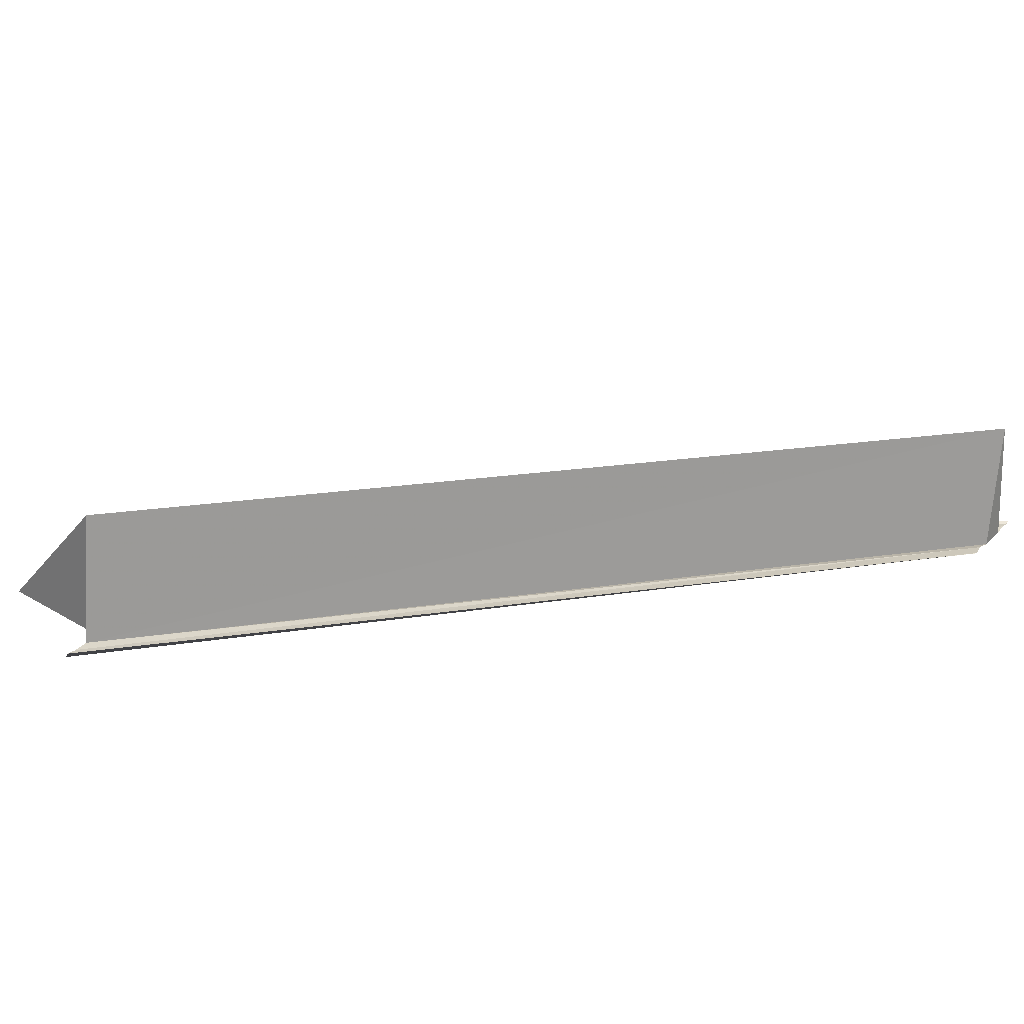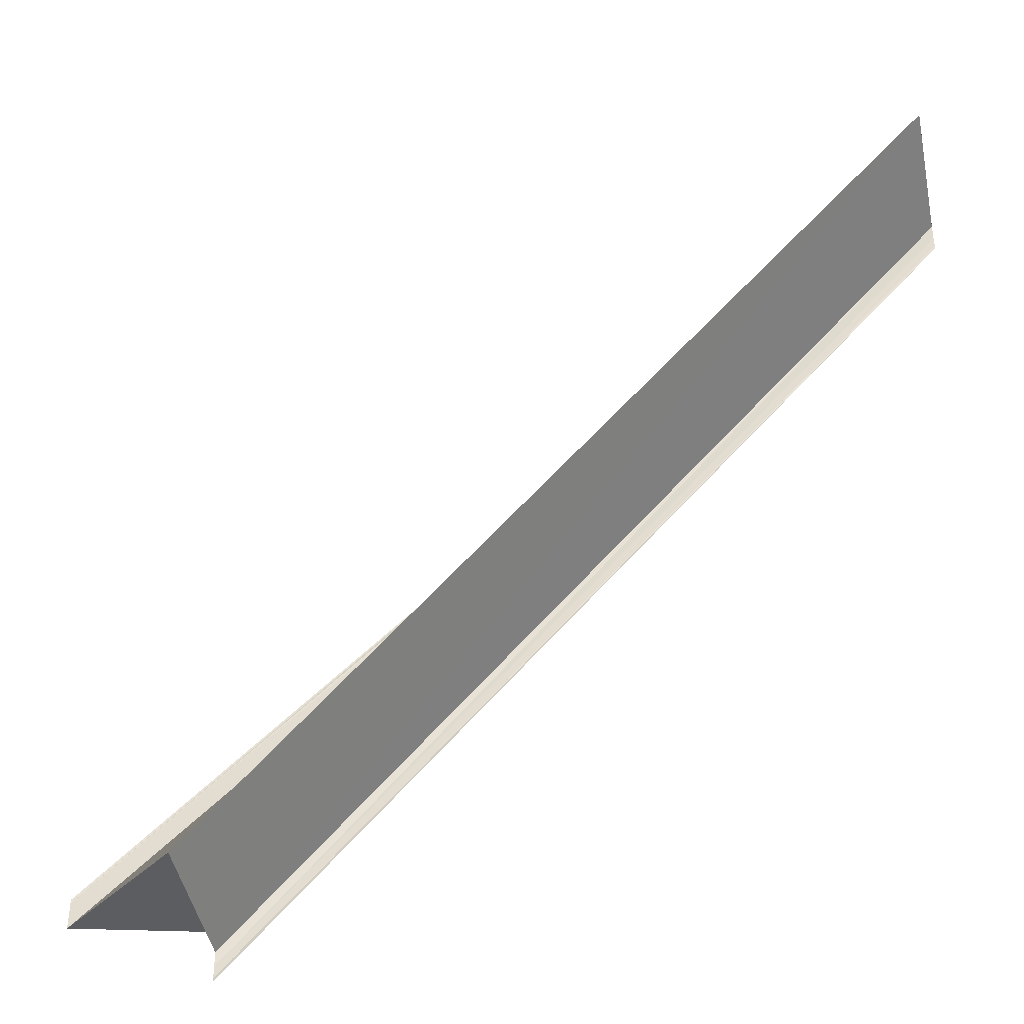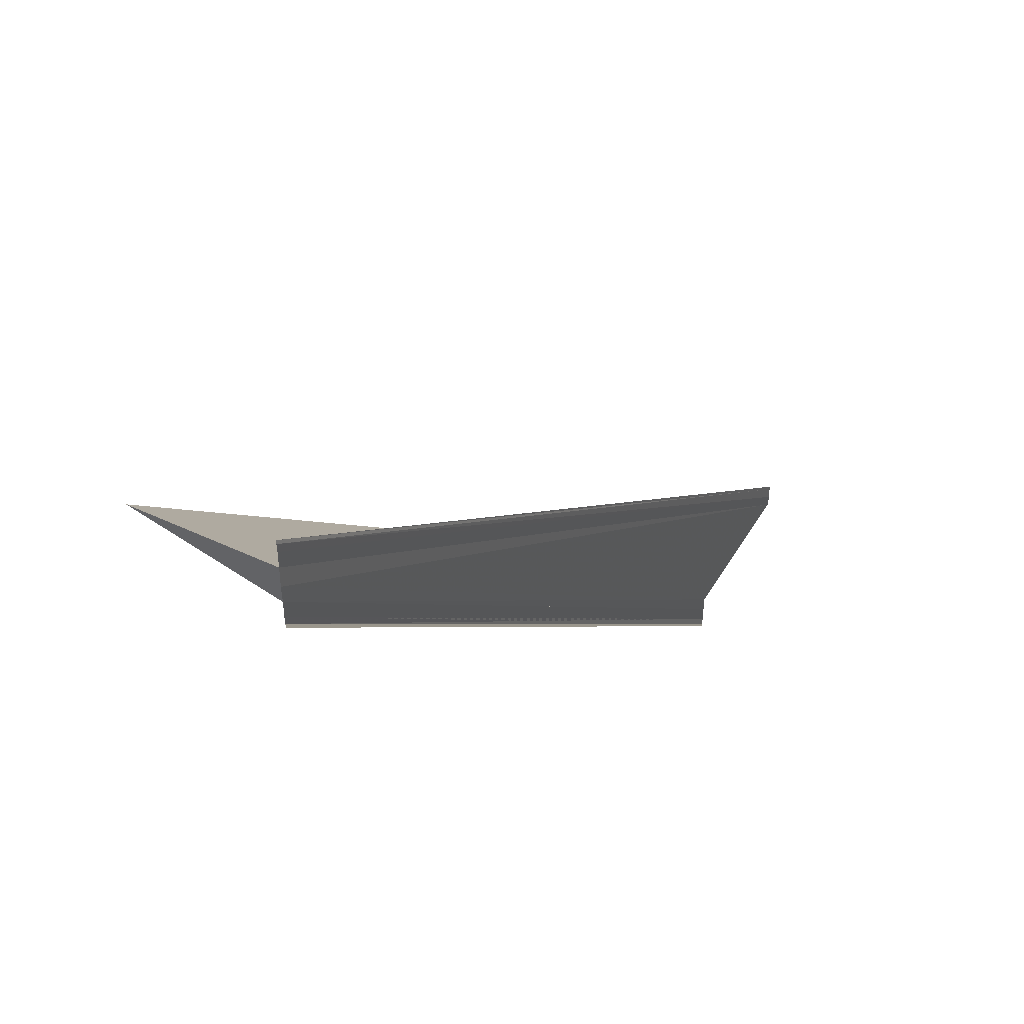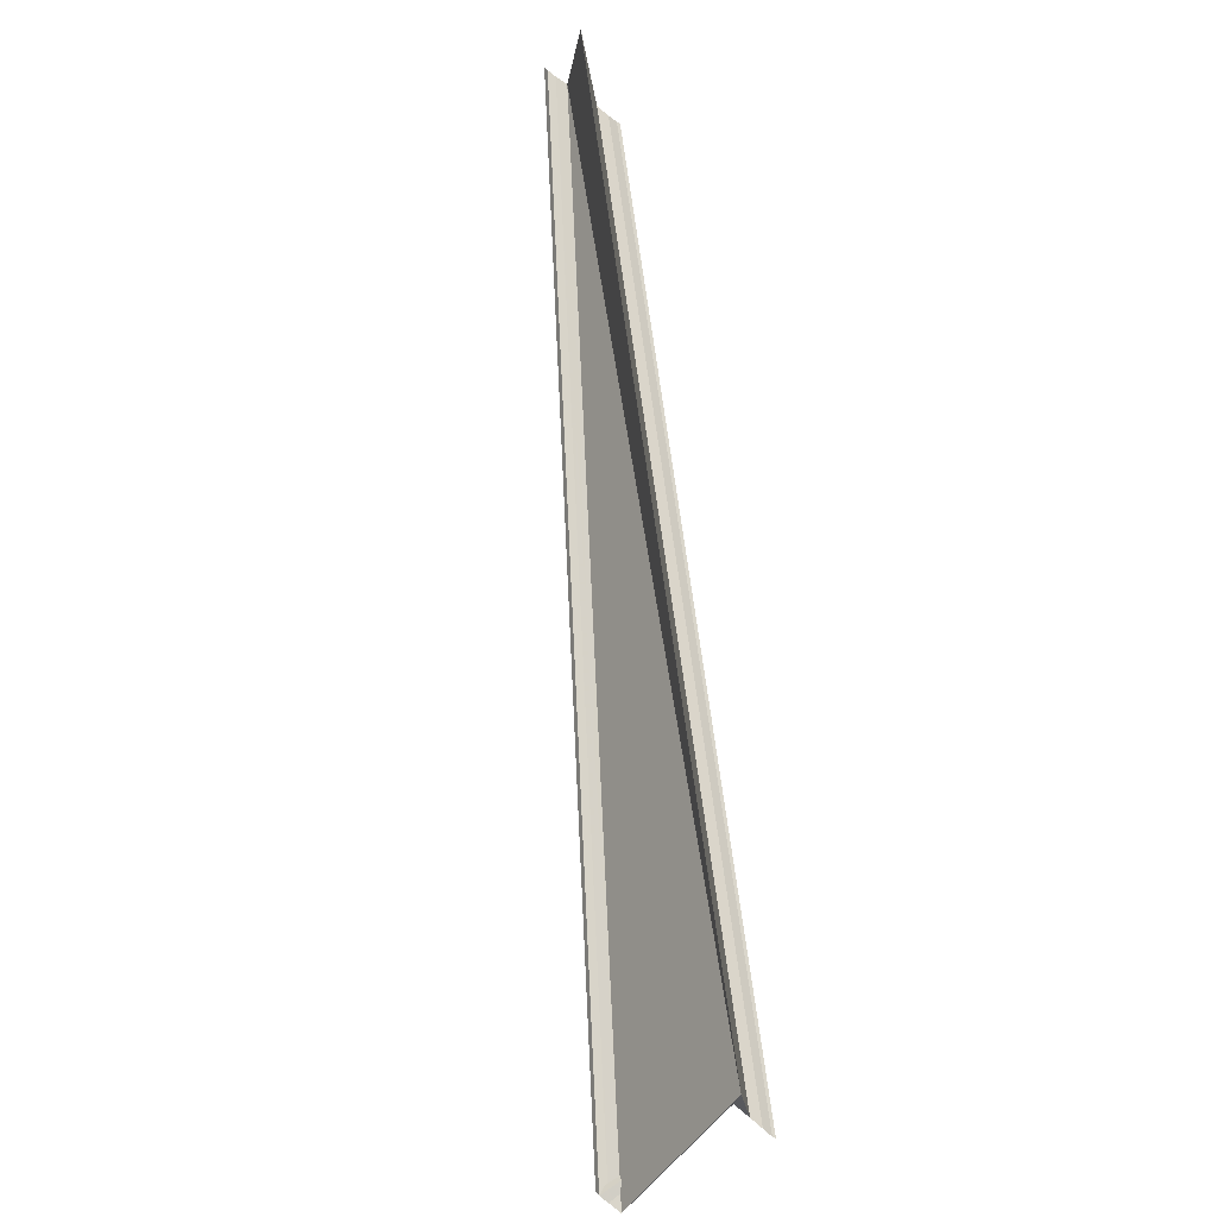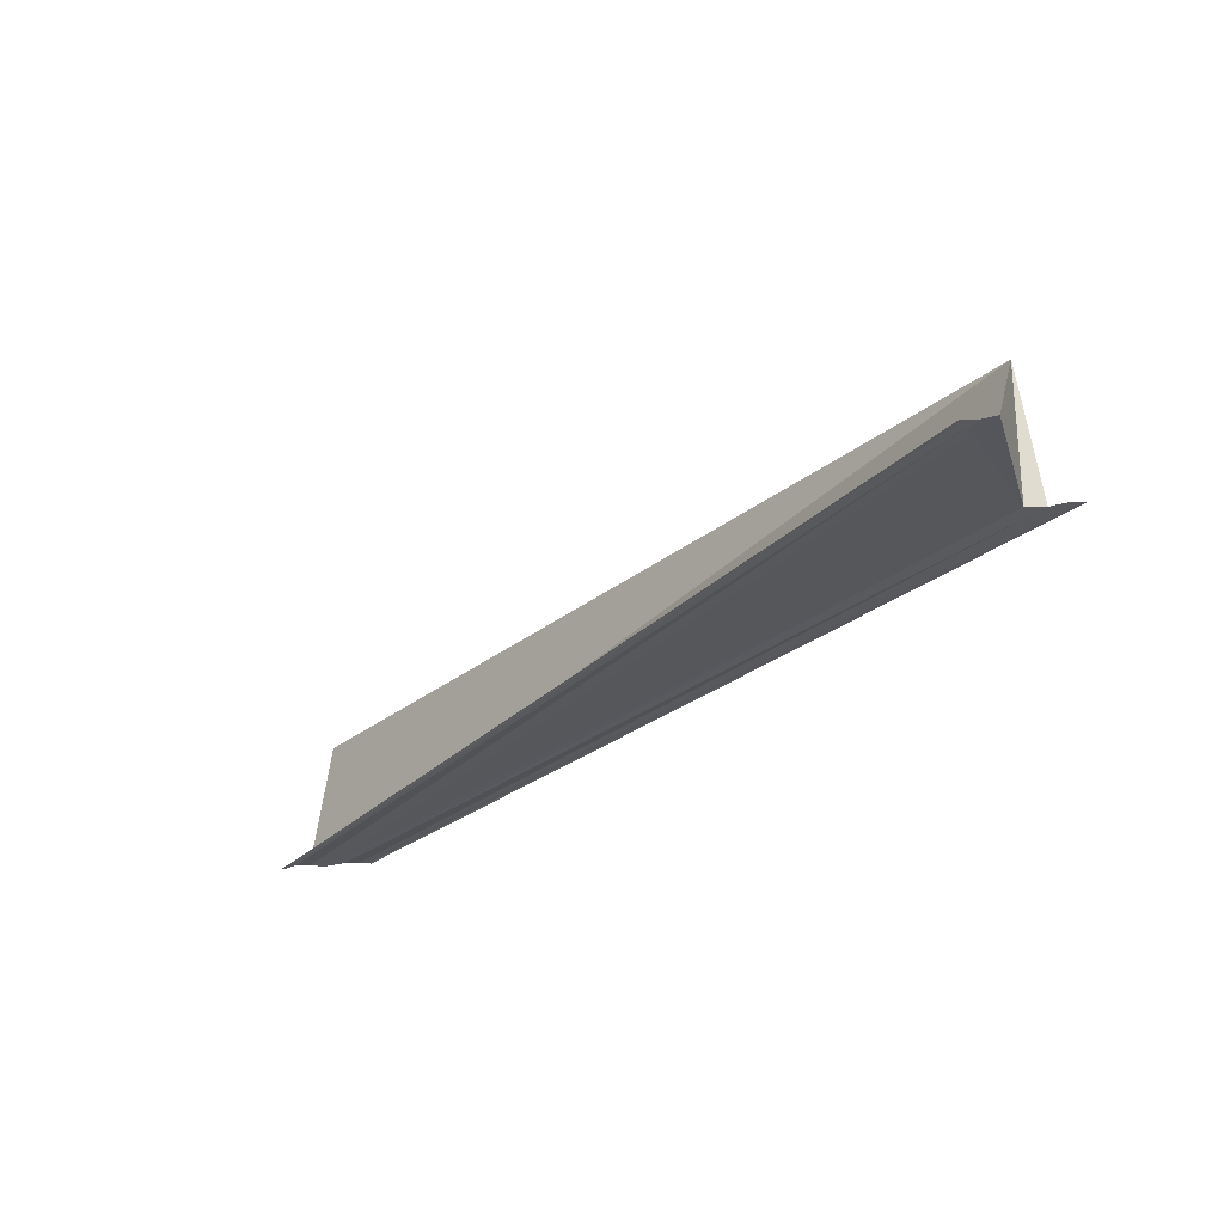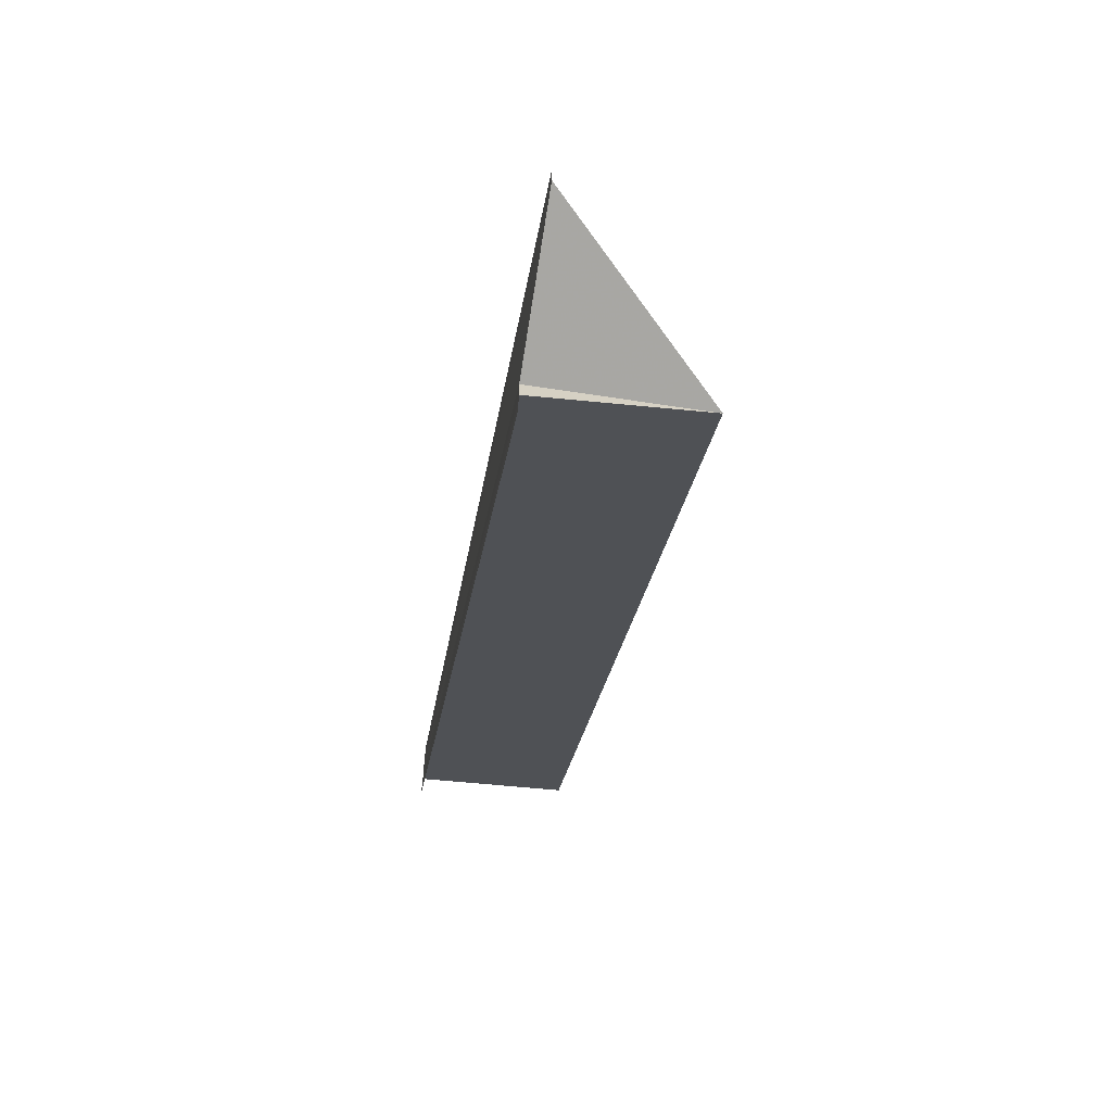
<metadata>
{"format":"obj","ext":"obj","renderer":"f3d","projection":"perspective","resolution":1024,"background":"white","views":[{"elev":26.4,"azim":-146.2,"up":"+Y"},{"elev":-38.5,"azim":-167.8,"up":"+Z"},{"elev":48.9,"azim":-57.4,"up":"+Z"},{"elev":75.5,"azim":128.7,"up":"+Y"},{"elev":-26.8,"azim":97.9,"up":"+Y"},{"elev":-66.7,"azim":80.7,"up":"+Z"}]}
</metadata>
<code>
o 9128
v 2243 1894 9.004
v 2243 1894 9.002
v 2243 1894 9.057
v 2243 1894 9.001
v 2243 1894 9.054
v 2243 1894 9
v 2243 1894 9
v 2243 1894 9.053
v 2243 1894 9.002
v 2243 1894 9.055
v 2243 1894 9.057
v 2243 1894 9.055
v 2243 1894 9
v 2243 1894 9.053
v 2243 1894 9.057
v 2243 1894 9.055
v 2243 1894 9.004
v 2243 1894 9.005
v 2243 1894 9.058
v 2243 1894 9.059
v 2243 1894 9.002
v 2243 1894 9.001
v 2243 1894 9.004
v 2243 1894 9.005
v 2243 1894 9.057
v 2243 1894 9.006
v 2243 1894 9.007
v 2243 1894 9.001
v 2243 1894 9.054
v 2243 1894 9.053
v 2243 1894 9
v 2243 1894 9
v 2243 1894 9
v 2243 1894 9.053
v 2243 1894 9.007
v 2243 1894 9.06
v 2243 1894 9.06
v 2243 1894 9.007
v 2243 1894 9.004
v 2243 1894 9.007
v 2243 1894 9.006
v 2243 1894 9.004
v 2243 1894 9.005
v 2243 1894 9.002
v 2243 1894 9.004
v 2243 1894 9.004
v 2243 1894 9.005
v 2243 1894 9.007
v 2243 1894 9.007
v 2243 1894 9.006
v 2243 1894 9.005
v 2243 1894 9.007
v 2243 1894 9.06
v 2243 1894 9.007
v 2243 1894 9.06
v 2243 1894 9.006
v 2243 1894 9.059
v 2243 1894 9.058
v 2243 1894 9.005
v 2243 1894 9.004
v 2243 1894 9.004
v 2243 1894 9.057
v 2243 1894 9.057
v 2243 1894 9.058
v 2243 1894 9.057
f 1 2 3
f 4 2 5
f 4 6 5
f 7 6 8
f 5 9 10
f 11 9 12
f 5 13 14
f 8 13 14
f 15 11 16
f 16 17 15
f 15 18 19
f 20 18 19
f 21 22 16
f 21 23 16
f 23 24 25
f 26 24 20
f 26 27 20
f 16 28 29
f 30 28 29
f 31 22 30
f 31 32 30
f 30 33 34
f 20 35 36
f 37 35 36
f 38 27 37
f 39 27 40
f 39 27 41
f 42 43 41
f 39 44 45
f 39 46 47
f 39 48 49
f 39 50 49
f 39 50 51
f 52 48 53
f 52 50 53
f 53 54 55
f 53 56 57
f 58 56 57
f 59 50 58
f 59 60 58
f 58 61 62
f 63 64 65

</code>
